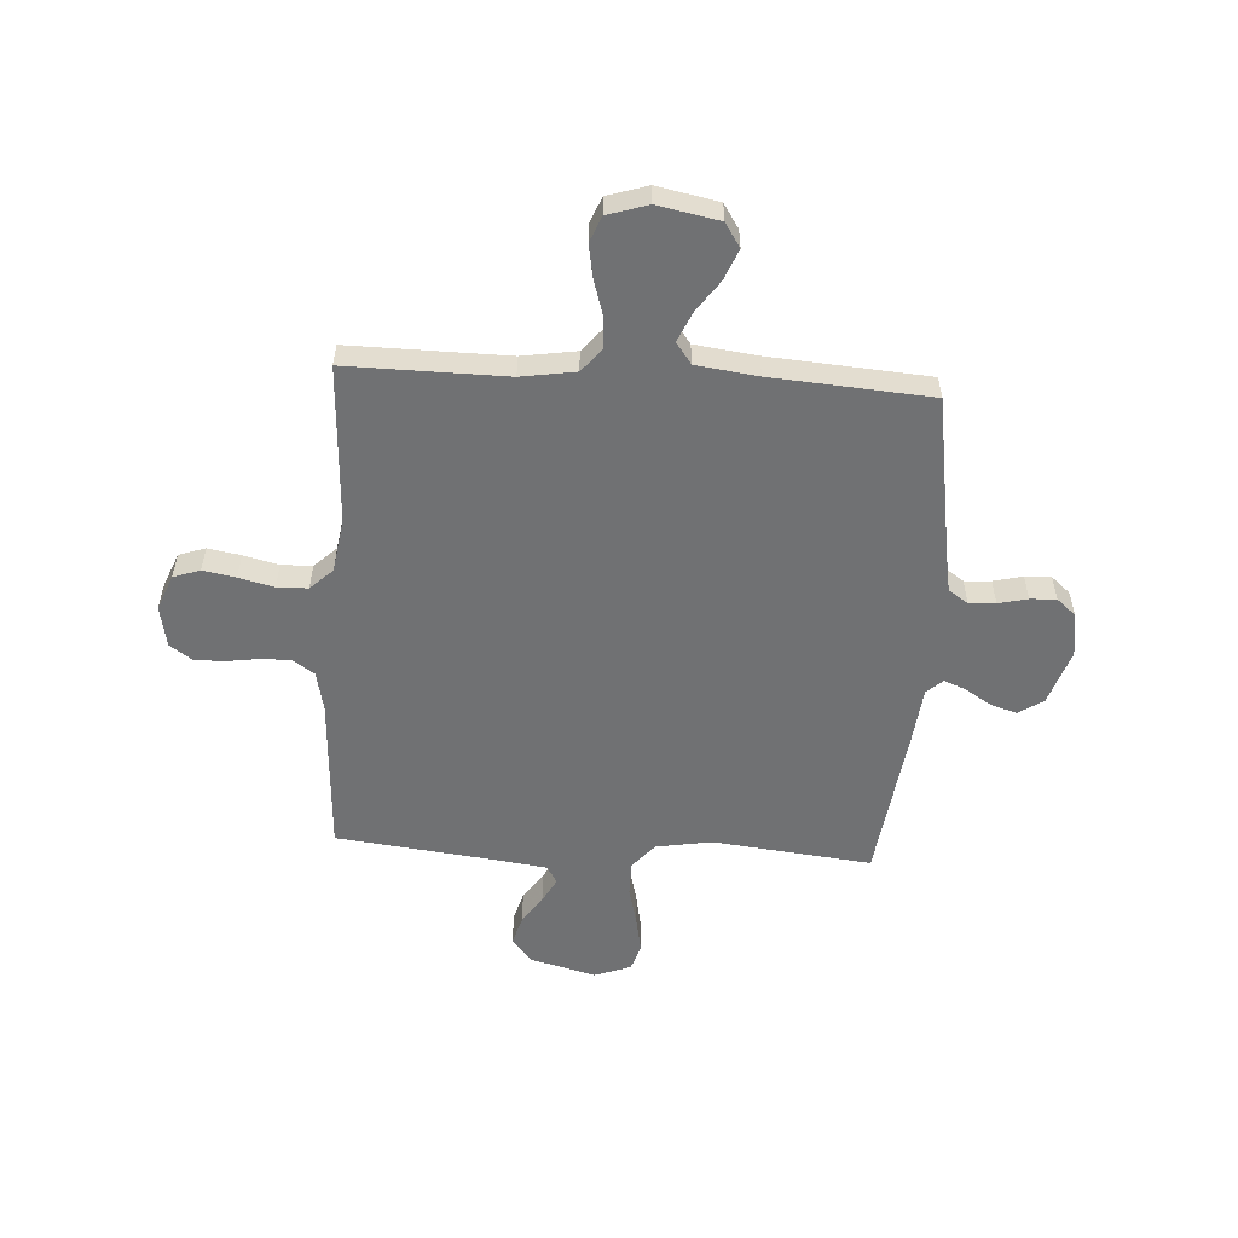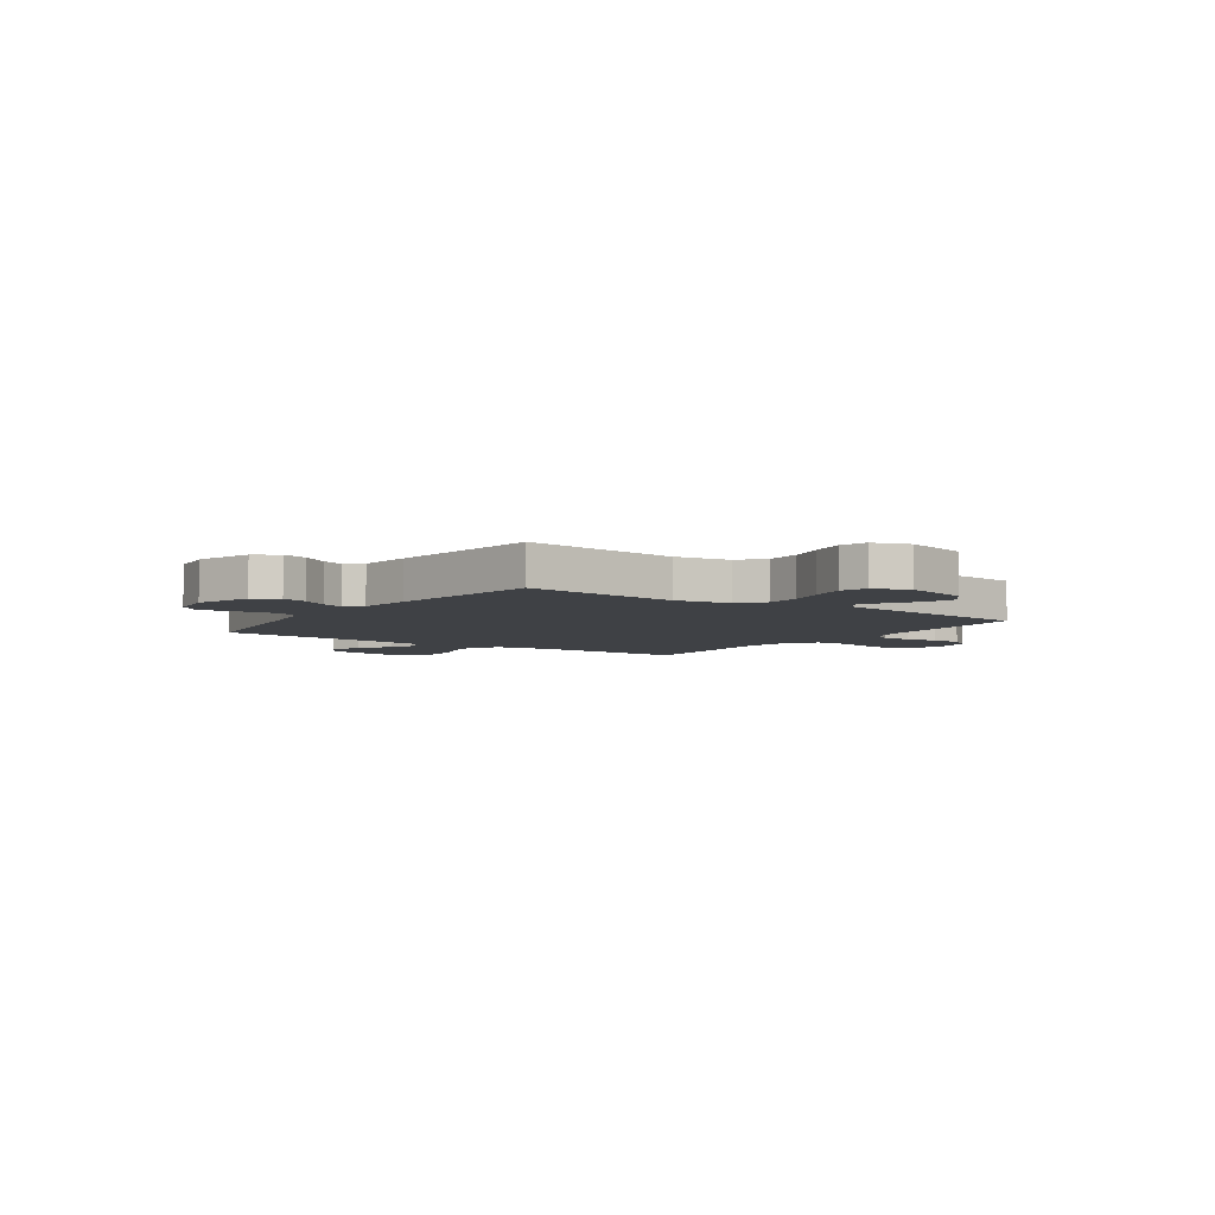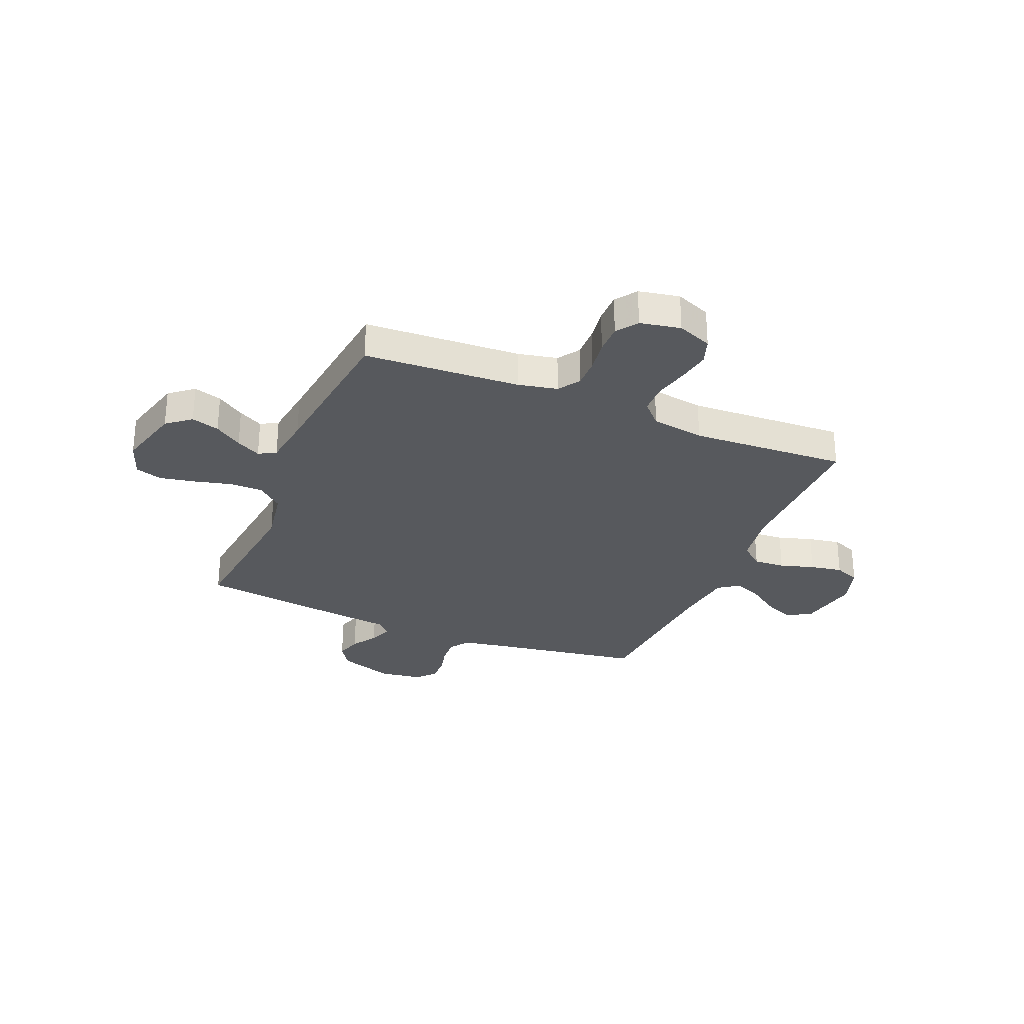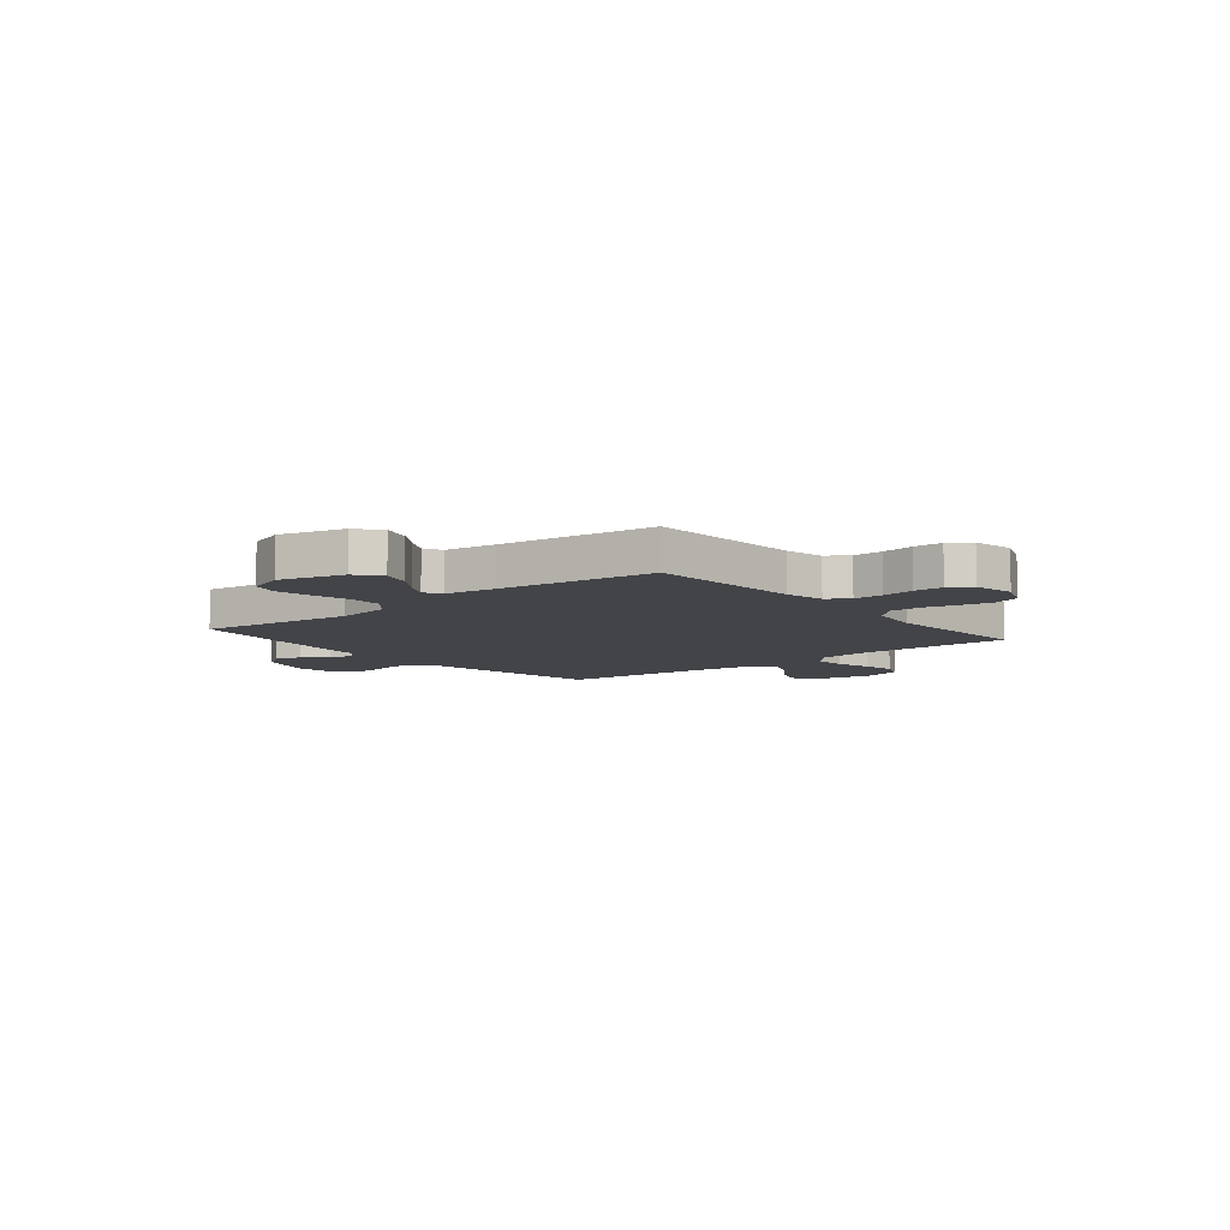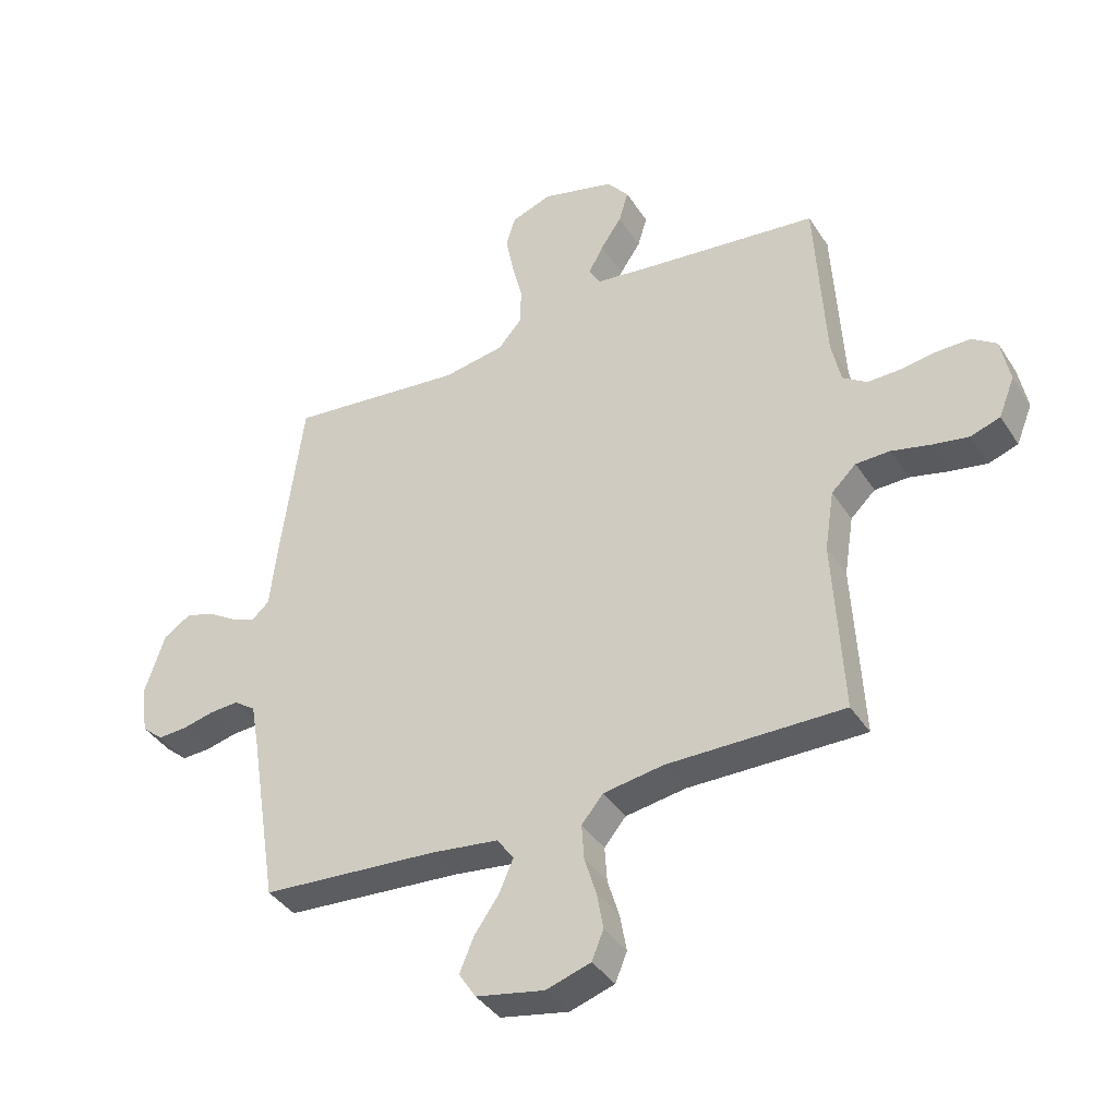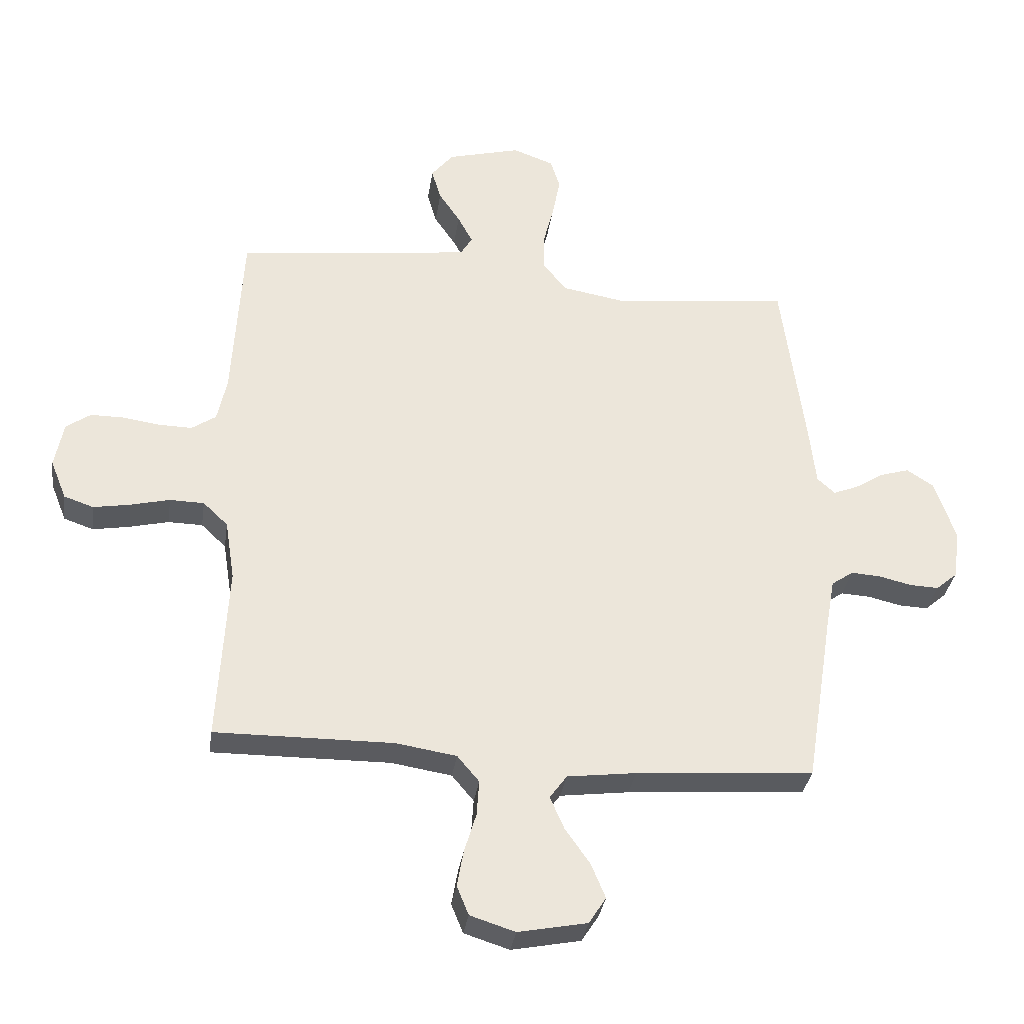
<metadata>
{"format":"obj","ext":"obj","renderer":"f3d","projection":"perspective","resolution":1024,"background":"white","views":[{"elev":-55.2,"azim":176.5,"up":"+Y"},{"elev":-5.3,"azim":-35.0,"up":"+Y"},{"elev":-29.3,"azim":67.4,"up":"+Y"},{"elev":-8.0,"azim":39.2,"up":"+Y"},{"elev":-39.1,"azim":29.6,"up":"+Z"},{"elev":-33.4,"azim":171.7,"up":"+Z"}]}
</metadata>
<code>
v 0.5 0.07 -0.5
v 0.2 0.07 -0.497
v 0.098 0.07 -0.513
v 0.061 0.07 -0.557
v 0.065 0.07 -0.617
v 0.085 0.07 -0.683
v 0.096 0.07 -0.745
v 0.076 0.07 -0.794
v 0 0.07 -0.818
v -0.116 0.07 -0.795
v -0.145 0.07 -0.75
v -0.121 0.07 -0.692
v -0.079 0.07 -0.632
v -0.055 0.07 -0.577
v -0.084 0.07 -0.537
v -0.2 0.07 -0.522
v -0.5 0.07 -0.5
v -0.548 0.07 -0.2
v -0.562 0.07 -0.122
v -0.599 0.07 -0.096
v -0.649 0.07 -0.099
v -0.704 0.07 -0.112
v -0.753 0.07 -0.114
v -0.789 0.07 -0.083
v -0.801 0.07 0
v -0.766 0.07 0.105
v -0.72 0.07 0.135
v -0.671 0.07 0.12
v -0.622 0.07 0.089
v -0.58 0.07 0.072
v -0.55 0.07 0.099
v -0.539 0.07 0.2
v -0.5 0.07 0.5
v -0.2 0.07 0.467
v -0.095 0.07 0.485
v -0.054 0.07 0.533
v -0.054 0.07 0.598
v -0.072 0.07 0.67
v -0.085 0.07 0.738
v -0.069 0.07 0.789
v 0 0.07 0.814
v 0.124 0.07 0.781
v 0.161 0.07 0.735
v 0.145 0.07 0.681
v 0.109 0.07 0.628
v 0.084 0.07 0.581
v 0.103 0.07 0.548
v 0.2 0.07 0.535
v 0.5 0.07 0.5
v 0.517 0.07 0.2
v 0.533 0.07 0.125
v 0.574 0.07 0.097
v 0.631 0.07 0.098
v 0.693 0.07 0.107
v 0.749 0.07 0.107
v 0.79 0.07 0.078
v 0.805 0.07 0
v 0.778 0.07 -0.067
v 0.728 0.07 -0.084
v 0.666 0.07 -0.073
v 0.6 0.07 -0.057
v 0.542 0.07 -0.058
v 0.5 0.07 -0.098
v 0.484 0.07 -0.2
v 0.5 0 -0.5
v 0.2 0 -0.497
v 0.098 0 -0.513
v 0.061 0 -0.557
v 0.065 0 -0.617
v 0.085 0 -0.683
v 0.096 0 -0.745
v 0.076 0 -0.794
v 0 0 -0.818
v -0.116 0 -0.795
v -0.145 0 -0.75
v -0.121 0 -0.692
v -0.079 0 -0.632
v -0.055 0 -0.577
v -0.084 0 -0.537
v -0.2 0 -0.522
v -0.5 0 -0.5
v -0.548 0 -0.2
v -0.562 0 -0.122
v -0.599 0 -0.096
v -0.649 0 -0.099
v -0.704 0 -0.112
v -0.753 0 -0.114
v -0.789 0 -0.083
v -0.801 0 0
v -0.766 0 0.105
v -0.72 0 0.135
v -0.671 0 0.12
v -0.622 0 0.089
v -0.58 0 0.072
v -0.55 0 0.099
v -0.539 0 0.2
v -0.5 0 0.5
v -0.2 0 0.467
v -0.095 0 0.485
v -0.054 0 0.533
v -0.054 0 0.598
v -0.072 0 0.67
v -0.085 0 0.738
v -0.069 0 0.789
v 0 0 0.814
v 0.124 0 0.781
v 0.161 0 0.735
v 0.145 0 0.681
v 0.109 0 0.628
v 0.084 0 0.581
v 0.103 0 0.548
v 0.2 0 0.535
v 0.5 0 0.5
v 0.517 0 0.2
v 0.533 0 0.125
v 0.574 0 0.097
v 0.631 0 0.098
v 0.693 0 0.107
v 0.749 0 0.107
v 0.79 0 0.078
v 0.805 0 0
v 0.778 0 -0.067
v 0.728 0 -0.084
v 0.666 0 -0.073
v 0.6 0 -0.057
v 0.542 0 -0.058
v 0.5 0 -0.098
v 0.484 0 -0.2
f 59 60 61
f 58 59 61
f 57 58 61
f 56 57 61
f 55 56 61
f 54 55 61
f 53 54 61
f 52 53 61 62
f 51 52 62 63
f 48 49 50
f 51 63 64
f 50 51 64
f 48 50 64
f 47 48 64
f 43 44 45
f 42 43 45
f 41 42 45
f 40 41 45
f 39 40 45
f 38 39 45
f 37 38 45
f 36 37 45 46
f 64 1 2
f 47 64 2
f 46 47 2
f 36 46 2
f 35 36 2
f 31 32 33 34
f 27 28 29
f 26 27 29
f 25 26 29
f 24 25 29
f 23 24 29
f 22 23 29
f 21 22 29
f 20 21 29 30
f 19 20 30 31
f 16 17 18
f 35 2 3
f 34 35 3
f 31 34 3
f 19 31 3
f 18 19 3
f 16 18 3
f 15 16 3
f 11 12 13
f 10 11 13
f 9 10 13
f 8 9 13
f 7 8 13
f 6 7 13
f 5 6 13
f 14 15 3 4
f 4 5 13 14
f 125 124 123
f 125 123 122
f 125 122 121
f 125 121 120
f 125 120 119
f 125 119 118
f 125 118 117
f 126 125 117 116
f 127 126 116 115
f 114 113 112
f 128 127 115
f 128 115 114
f 128 114 112
f 128 112 111
f 109 108 107
f 109 107 106
f 109 106 105
f 109 105 104
f 109 104 103
f 109 103 102
f 109 102 101
f 110 109 101 100
f 66 65 128
f 66 128 111
f 66 111 110
f 66 110 100
f 66 100 99
f 98 97 96 95
f 93 92 91
f 93 91 90
f 93 90 89
f 93 89 88
f 93 88 87
f 93 87 86
f 93 86 85
f 94 93 85 84
f 95 94 84 83
f 82 81 80
f 67 66 99
f 67 99 98
f 67 98 95
f 67 95 83
f 67 83 82
f 67 82 80
f 67 80 79
f 77 76 75
f 77 75 74
f 77 74 73
f 77 73 72
f 77 72 71
f 77 71 70
f 77 70 69
f 68 67 79 78
f 78 77 69 68
f 1 65 66 2
f 2 66 67 3
f 3 67 68 4
f 4 68 69 5
f 5 69 70 6
f 6 70 71 7
f 7 71 72 8
f 8 72 73 9
f 9 73 74 10
f 10 74 75 11
f 11 75 76 12
f 12 76 77 13
f 13 77 78 14
f 14 78 79 15
f 15 79 80 16
f 16 80 81 17
f 17 81 82 18
f 18 82 83 19
f 19 83 84 20
f 20 84 85 21
f 21 85 86 22
f 22 86 87 23
f 23 87 88 24
f 24 88 89 25
f 25 89 90 26
f 26 90 91 27
f 27 91 92 28
f 28 92 93 29
f 29 93 94 30
f 30 94 95 31
f 31 95 96 32
f 32 96 97 33
f 33 97 98 34
f 34 98 99 35
f 35 99 100 36
f 36 100 101 37
f 37 101 102 38
f 38 102 103 39
f 39 103 104 40
f 40 104 105 41
f 41 105 106 42
f 42 106 107 43
f 43 107 108 44
f 44 108 109 45
f 45 109 110 46
f 46 110 111 47
f 47 111 112 48
f 48 112 113 49
f 49 113 114 50
f 50 114 115 51
f 51 115 116 52
f 52 116 117 53
f 53 117 118 54
f 54 118 119 55
f 55 119 120 56
f 56 120 121 57
f 57 121 122 58
f 58 122 123 59
f 59 123 124 60
f 60 124 125 61
f 61 125 126 62
f 62 126 127 63
f 63 127 128 64
f 64 128 65 1

</code>
